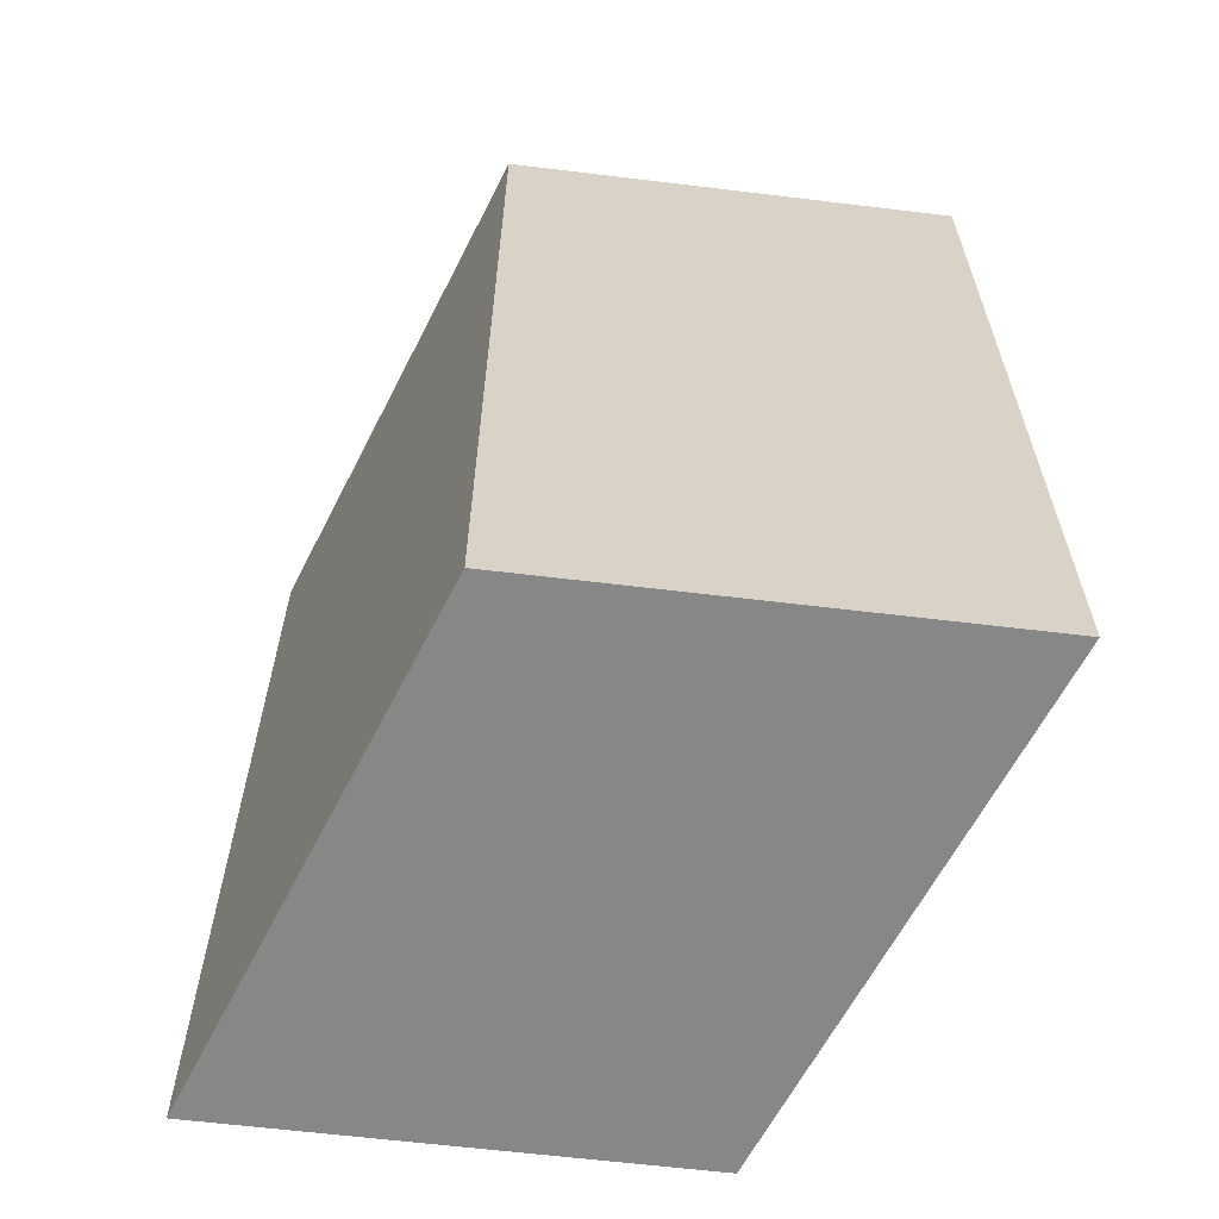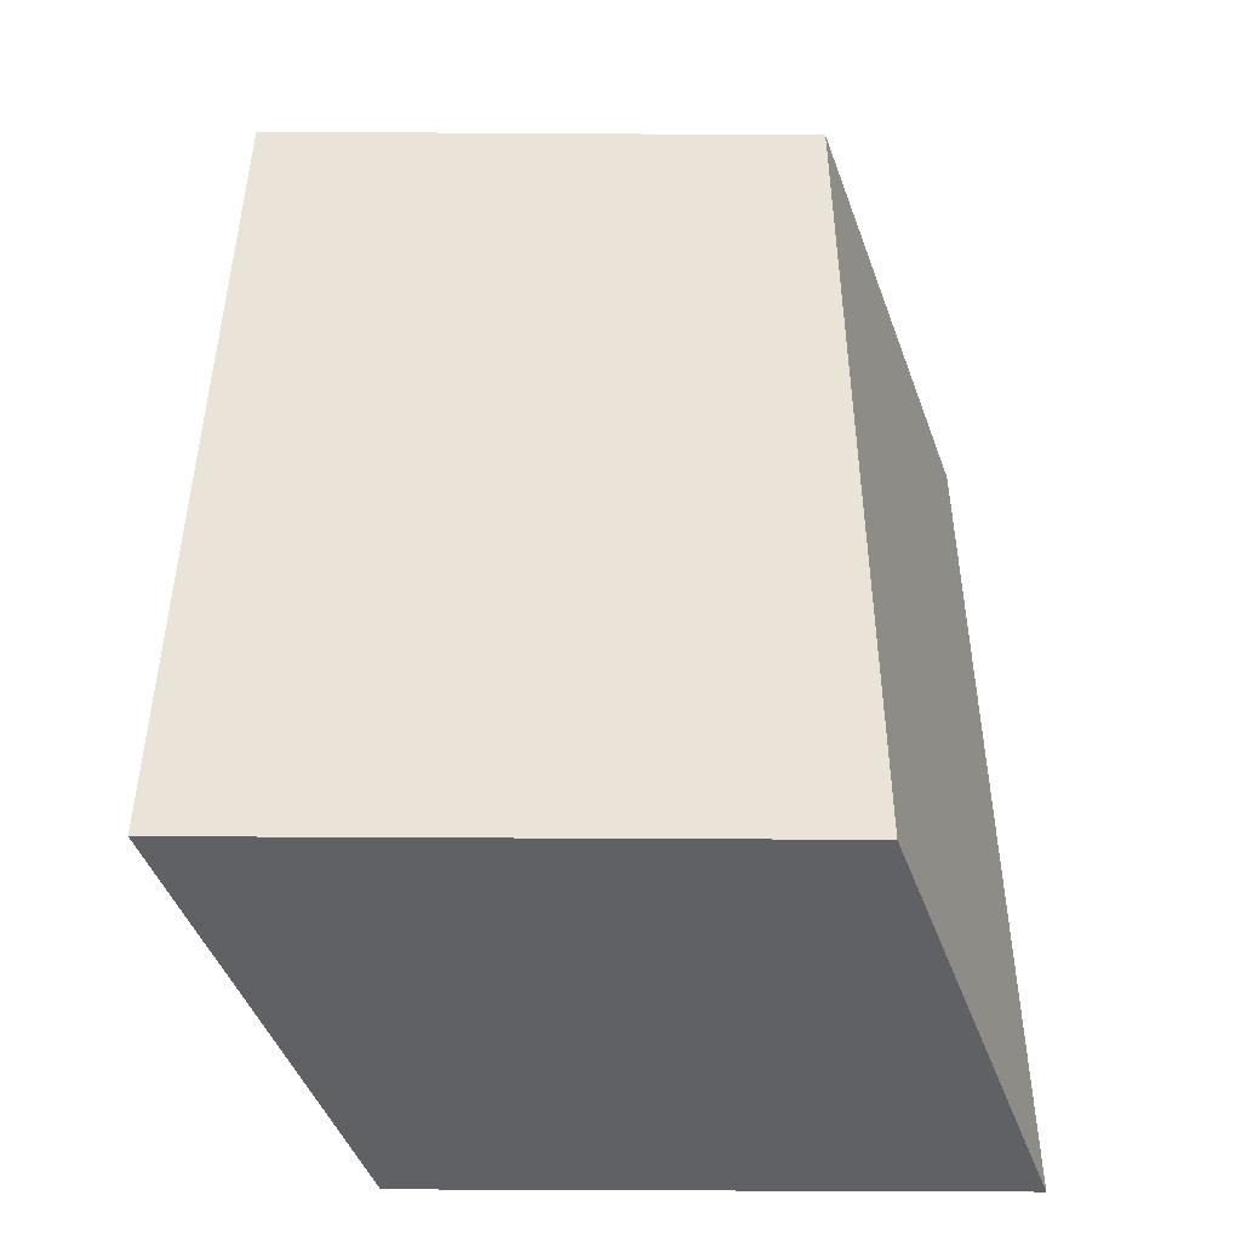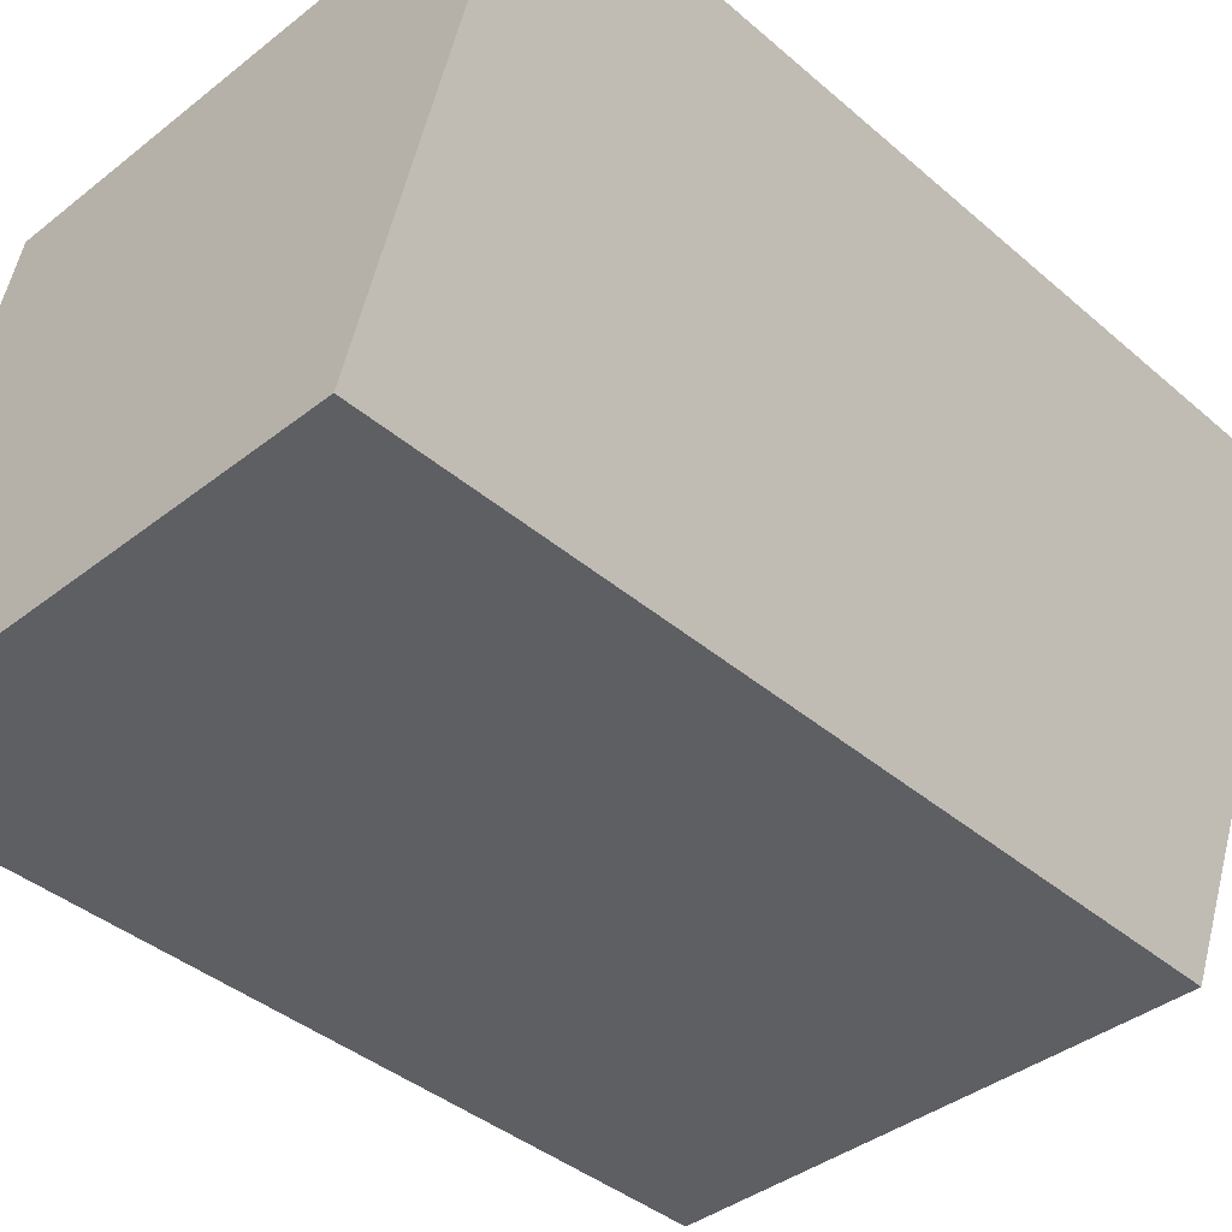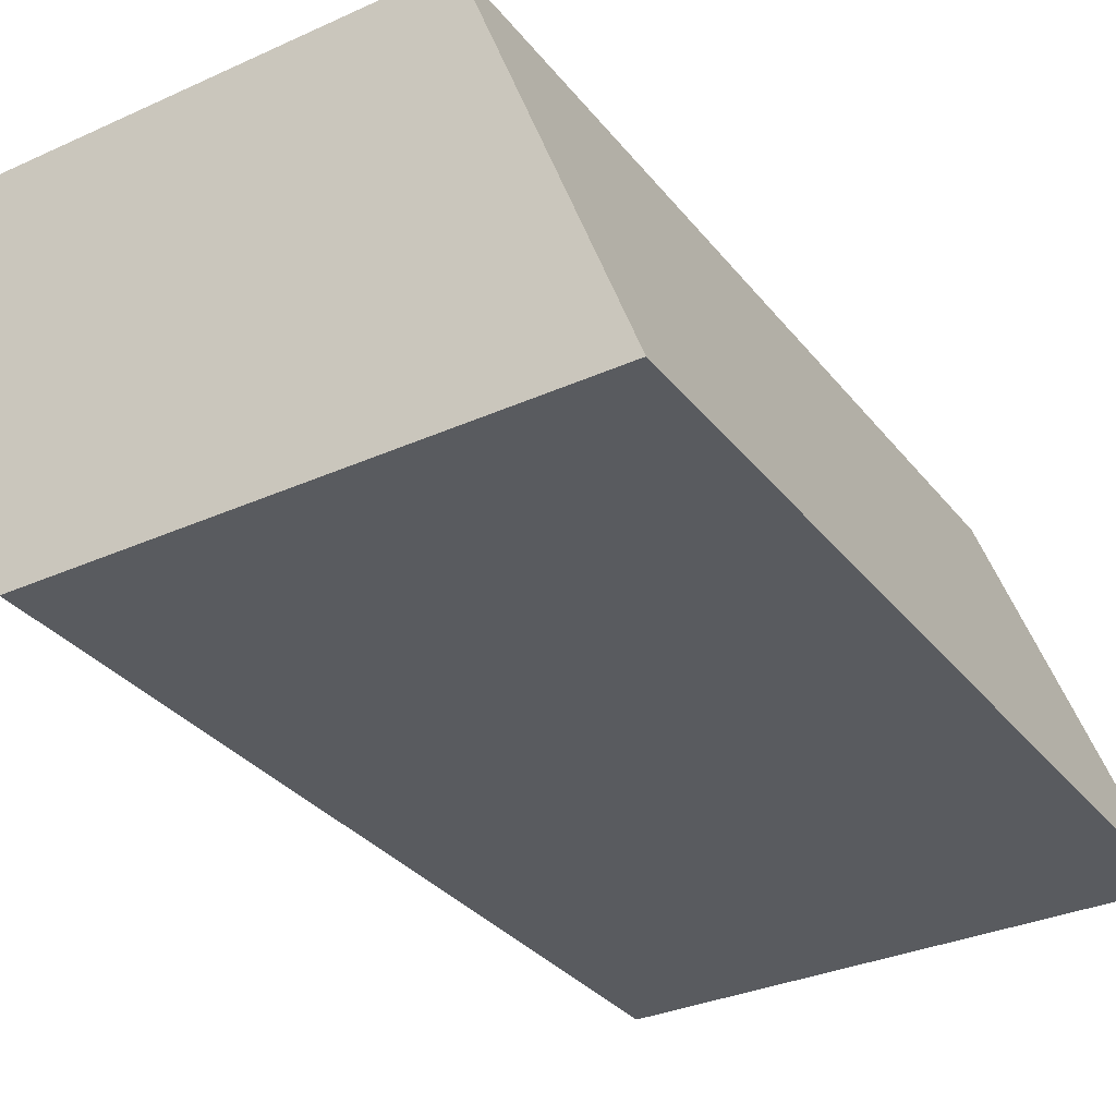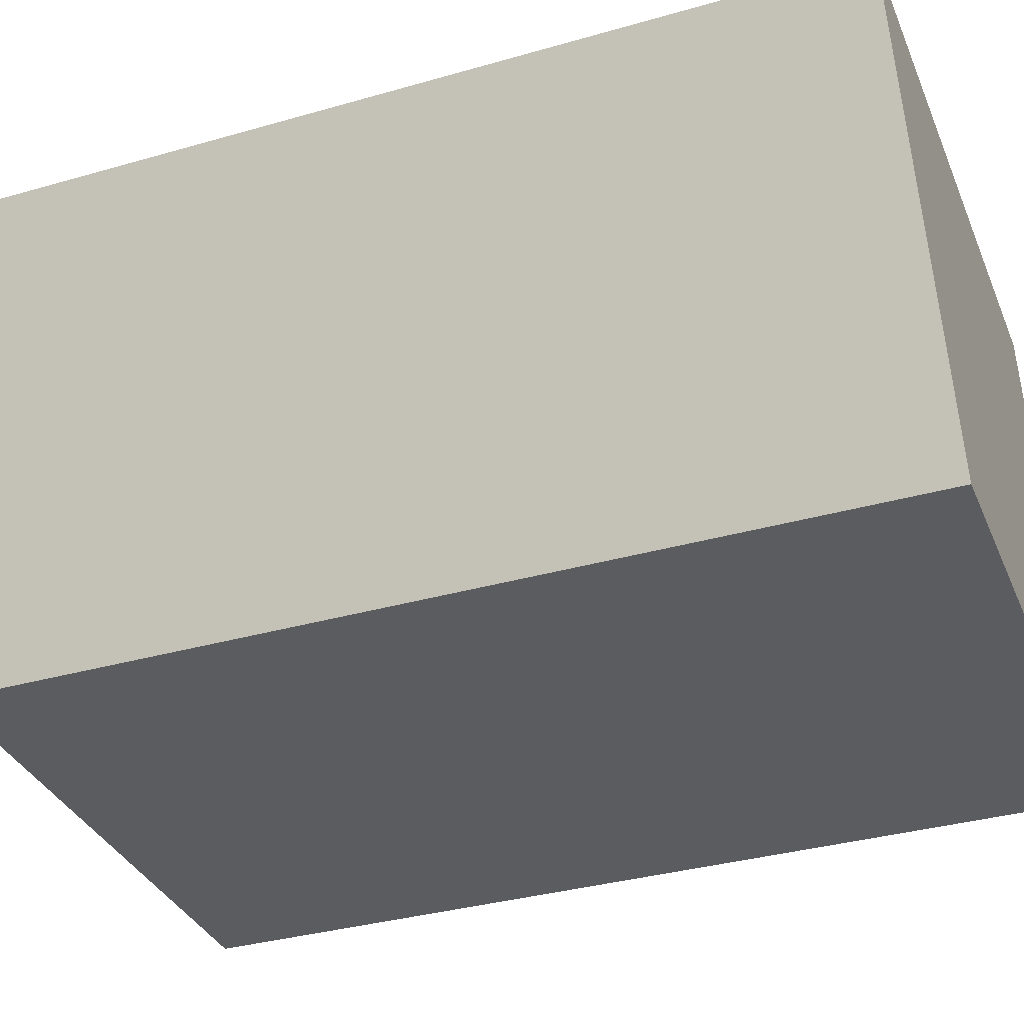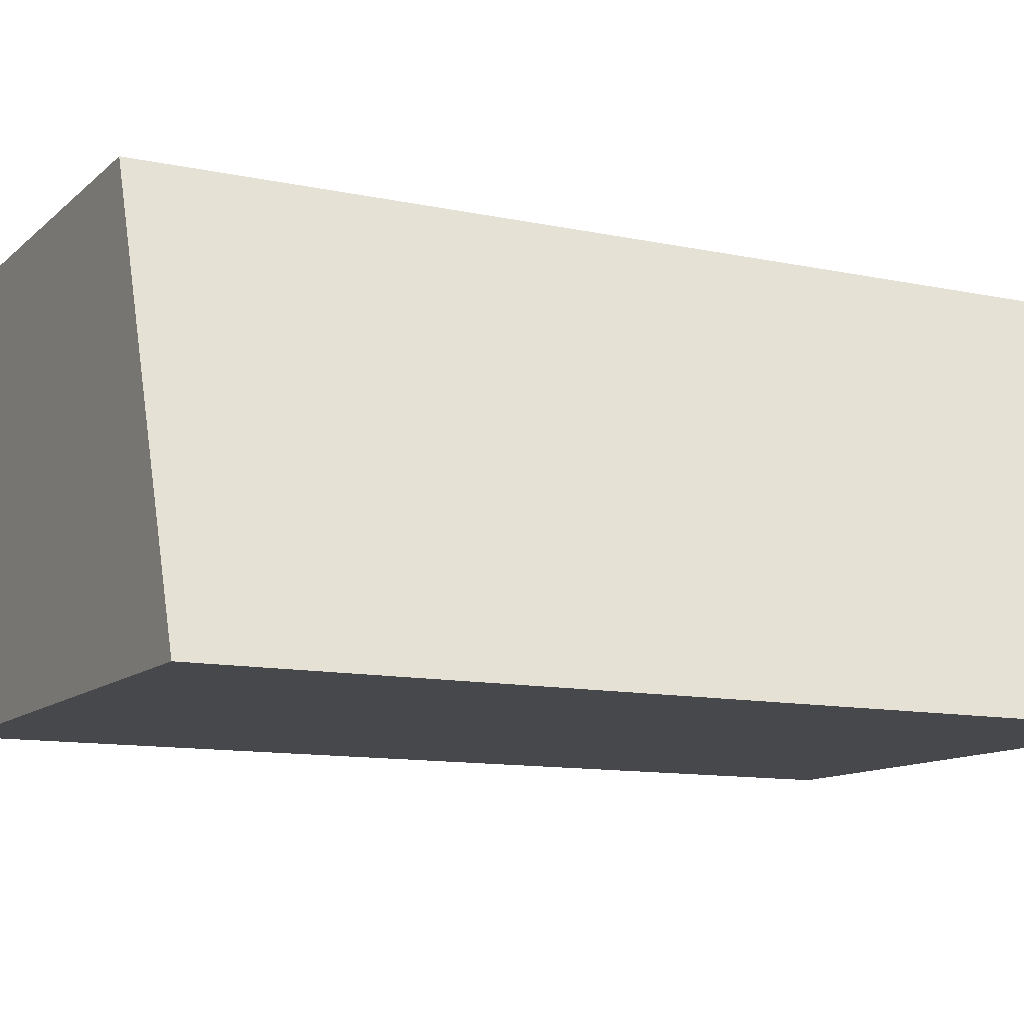
<metadata>
{"format":"obj","ext":"obj","renderer":"f3d","projection":"perspective","resolution":1024,"background":"white","views":[{"elev":-62.4,"azim":63.0,"up":"+Z"},{"elev":-46.9,"azim":-0.4,"up":"+Z"},{"elev":-40.3,"azim":43.7,"up":"+Y"},{"elev":-32.7,"azim":-148.0,"up":"+Y"},{"elev":-34.8,"azim":111.0,"up":"+Y"},{"elev":-11.4,"azim":-117.3,"up":"+Y"}]}
</metadata>
<code>
o convex_0
v 0.003855 0.002349 0.005
v 0.002145 -0.002349 0.005
v 0.003855 0.002349 -0.005
v -0.002145 0.002349 0.005
v -0.003855 -0.002349 0.005
v 0.002145 -0.002349 -0.005
v -0.002145 0.002349 -0.005
v -0.003855 -0.002349 -0.005
f 1 2 6
f 1 6 3
f 1 3 7
f 1 7 4
f 1 4 5
f 1 5 2
f 2 5 8
f 2 8 6
f 3 6 8
f 3 8 7
f 4 7 8
f 4 8 5

</code>
